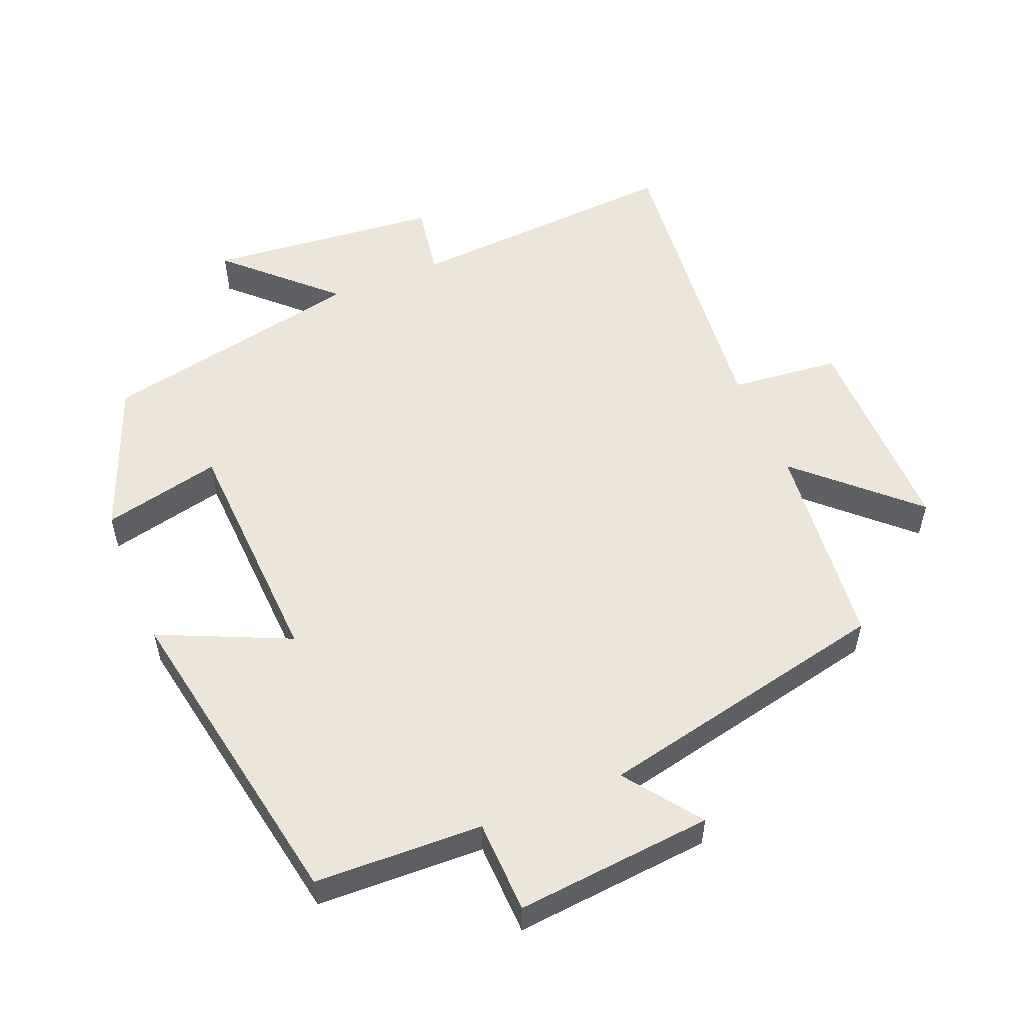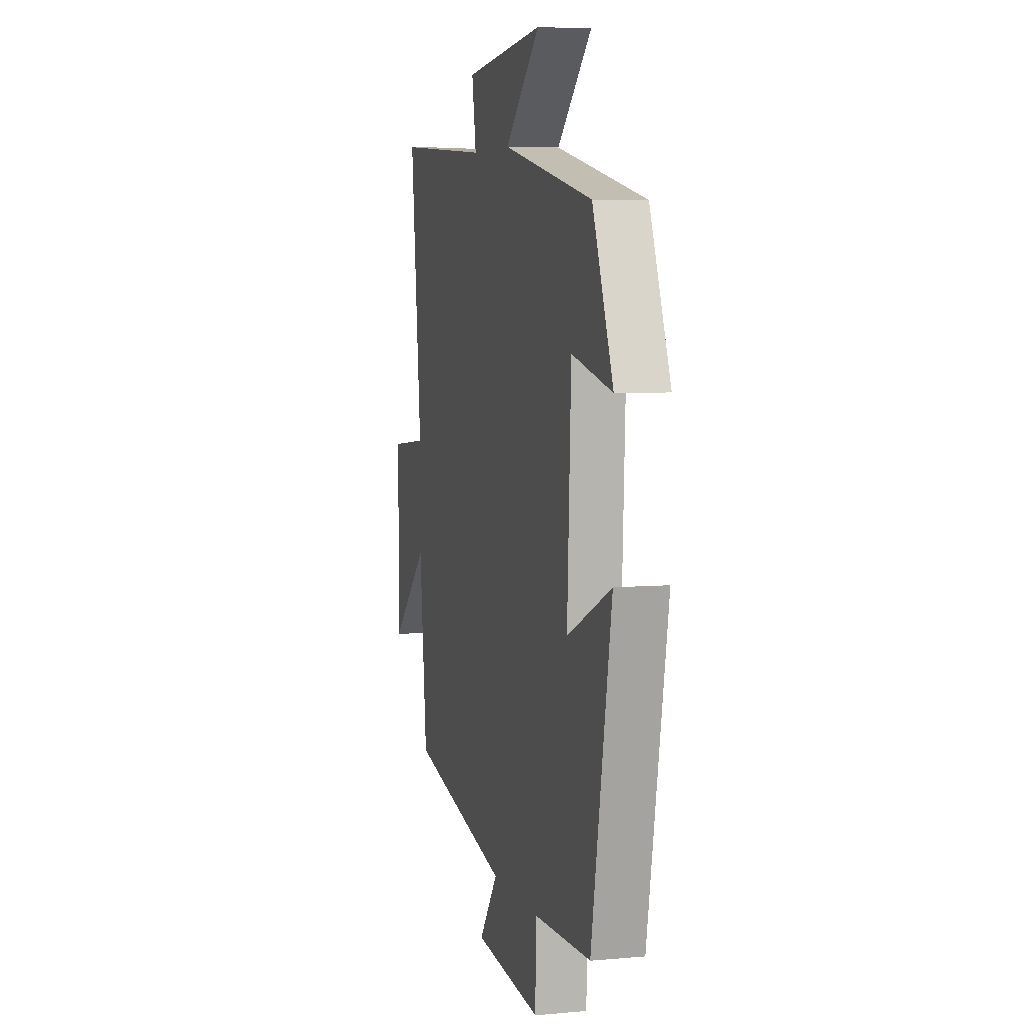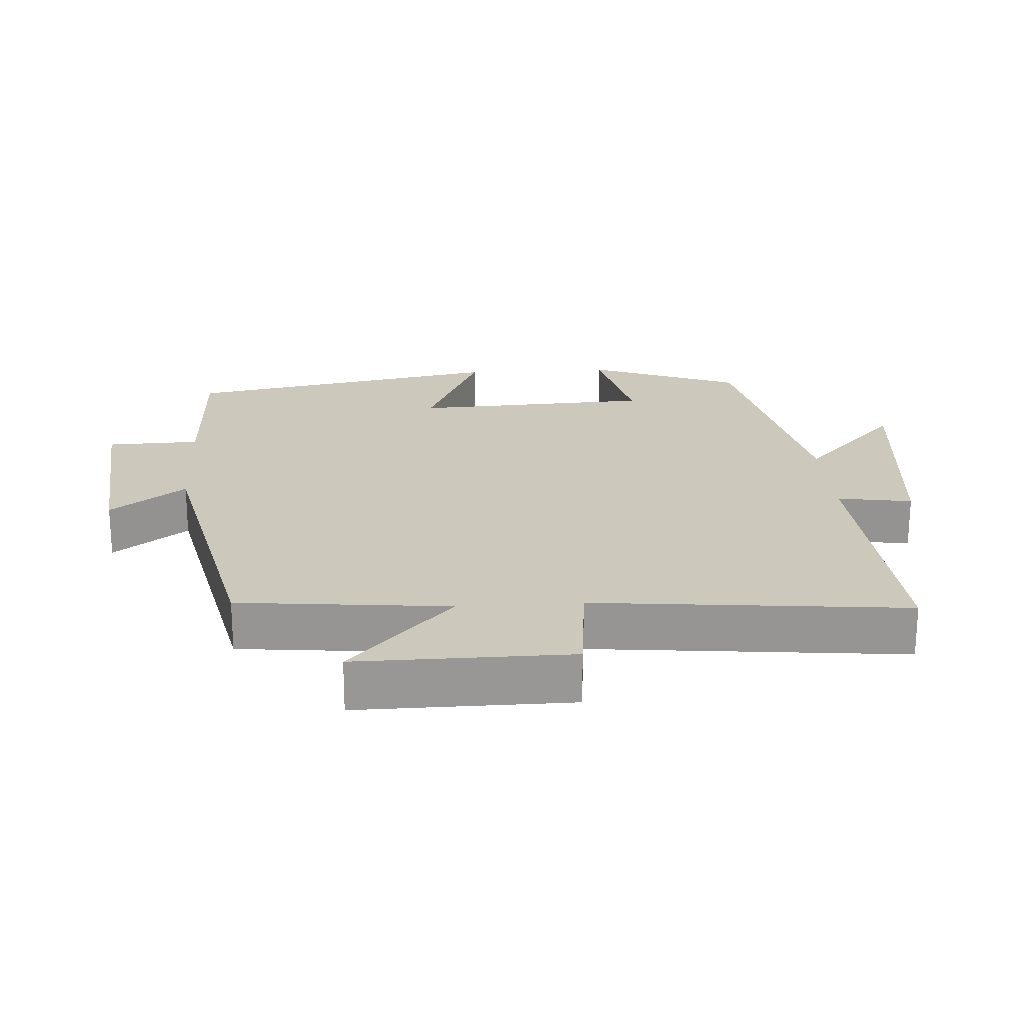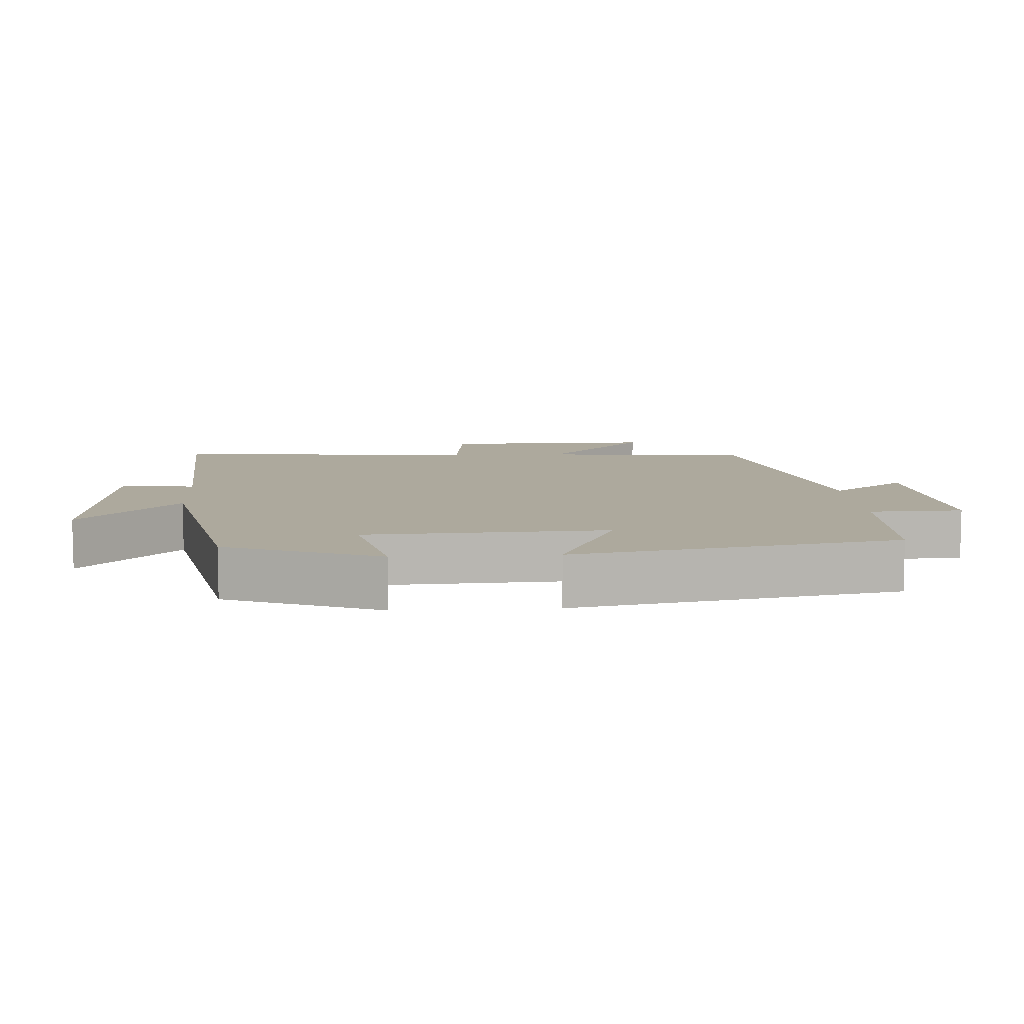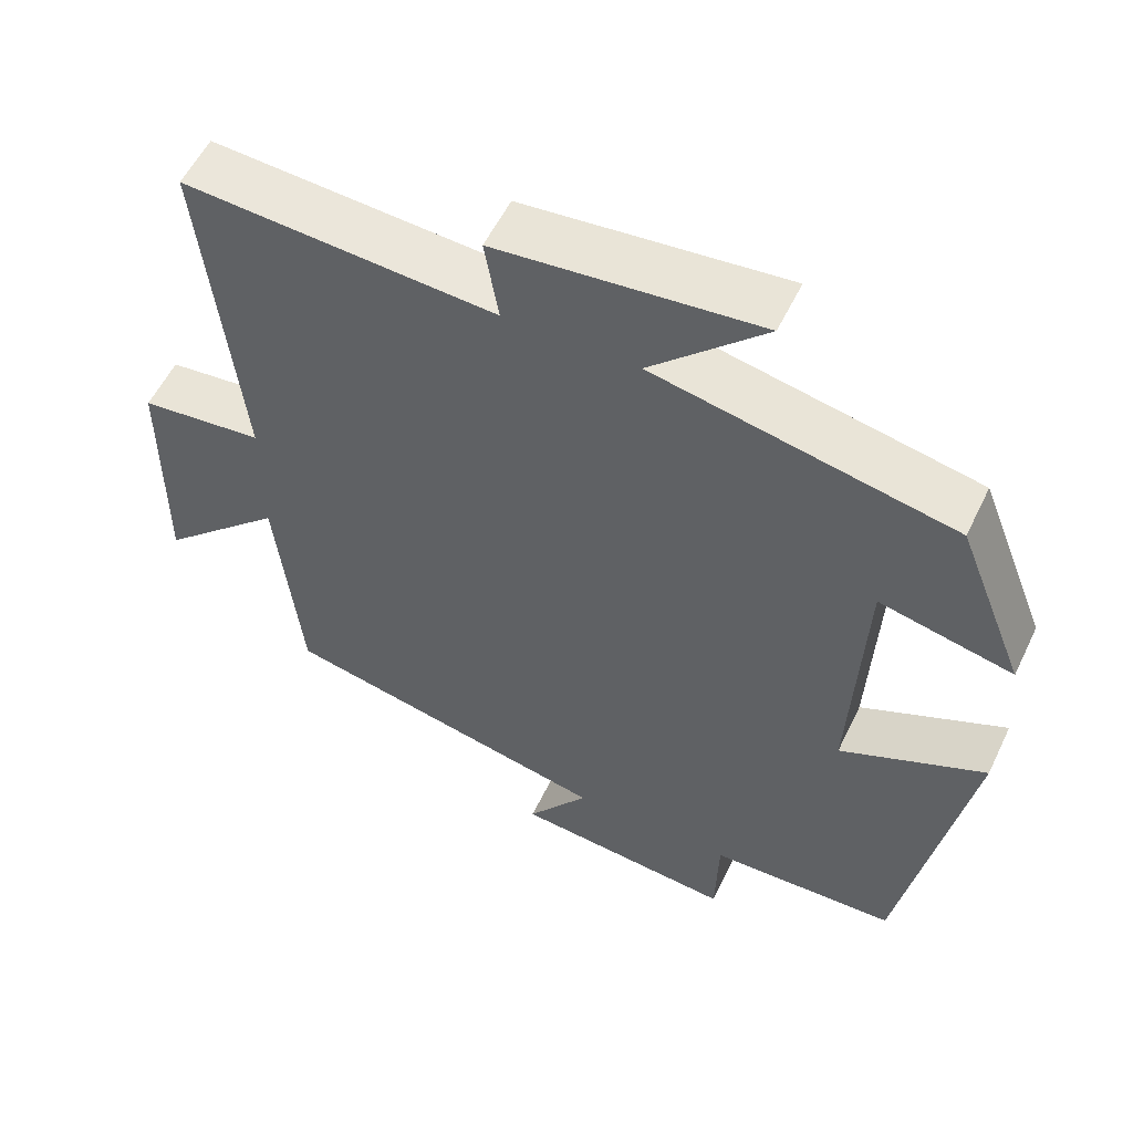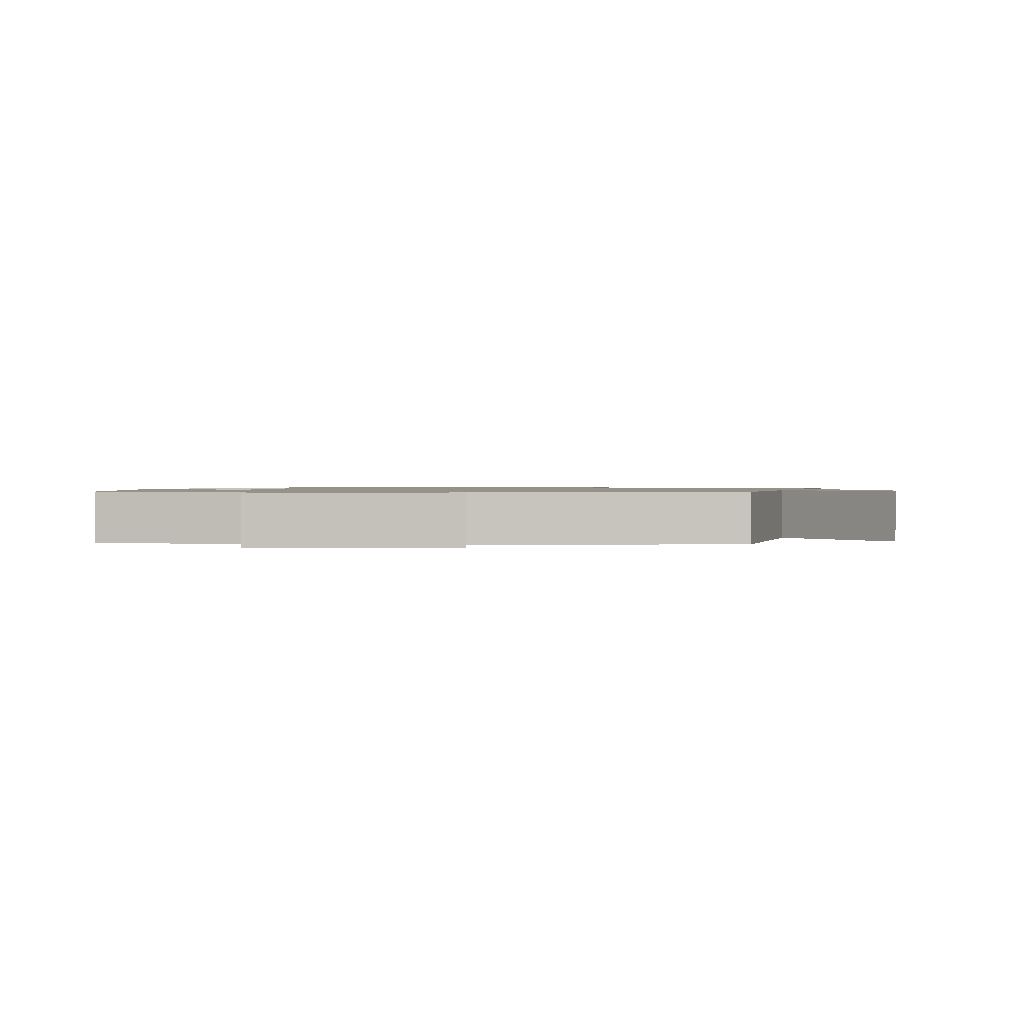
<metadata>
{"format":"obj","ext":"obj","renderer":"f3d","projection":"perspective","resolution":1024,"background":"white","views":[{"elev":54.2,"azim":157.6,"up":"+Y"},{"elev":5.9,"azim":75.0,"up":"+Z"},{"elev":22.2,"azim":-93.8,"up":"+Y"},{"elev":8.9,"azim":86.4,"up":"+Y"},{"elev":55.8,"azim":25.5,"up":"+Z"},{"elev":1.0,"azim":-171.0,"up":"+Y"}]}
</metadata>
<code>
v -0.468 0.07 -0.407
v -0.5 0.07 -0.102
v -0.661 0.07 -0.253
v -0.659 0.07 0.057
v -0.5 0.07 0.074
v -0.547 0.07 0.526
v -0.145 0.07 0.5
v -0.163 0.07 0.608
v 0.175 0.07 0.642
v 0.027 0.07 0.5
v 0.412 0.07 0.421
v 0.5 0.07 0.199
v 0.328 0.07 0.238
v 0.312 0.07 -0.11
v 0.5 0.07 -0.025
v 0.415 0.07 -0.491
v 0.172 0.07 -0.5
v 0.168 0.07 -0.635
v -0.118 0.07 -0.609
v -0.038 0.07 -0.5
v -0.468 0 -0.407
v -0.5 0 -0.102
v -0.661 0 -0.253
v -0.659 0 0.057
v -0.5 0 0.074
v -0.547 0 0.526
v -0.145 0 0.5
v -0.163 0 0.608
v 0.175 0 0.642
v 0.027 0 0.5
v 0.412 0 0.421
v 0.5 0 0.199
v 0.328 0 0.238
v 0.312 0 -0.11
v 0.5 0 -0.025
v 0.415 0 -0.491
v 0.172 0 -0.5
v 0.168 0 -0.635
v -0.118 0 -0.609
v -0.038 0 -0.5
f 17 18 19 20
f 17 20 1 2
f 14 15 16 17
f 13 14 17 2
f 10 11 12 13
f 10 13 2
f 7 8 9 10
f 7 10 2 3
f 5 6 7
f 5 7 3
f 3 4 5
f 40 39 38 37
f 22 21 40 37
f 37 36 35 34
f 22 37 34 33
f 33 32 31 30
f 22 33 30
f 30 29 28 27
f 23 22 30 27
f 27 26 25
f 23 27 25
f 25 24 23
f 1 21 22 2
f 2 22 23 3
f 3 23 24 4
f 4 24 25 5
f 5 25 26 6
f 6 26 27 7
f 7 27 28 8
f 8 28 29 9
f 9 29 30 10
f 10 30 31 11
f 11 31 32 12
f 12 32 33 13
f 13 33 34 14
f 14 34 35 15
f 15 35 36 16
f 16 36 37 17
f 17 37 38 18
f 18 38 39 19
f 19 39 40 20
f 20 40 21 1

</code>
